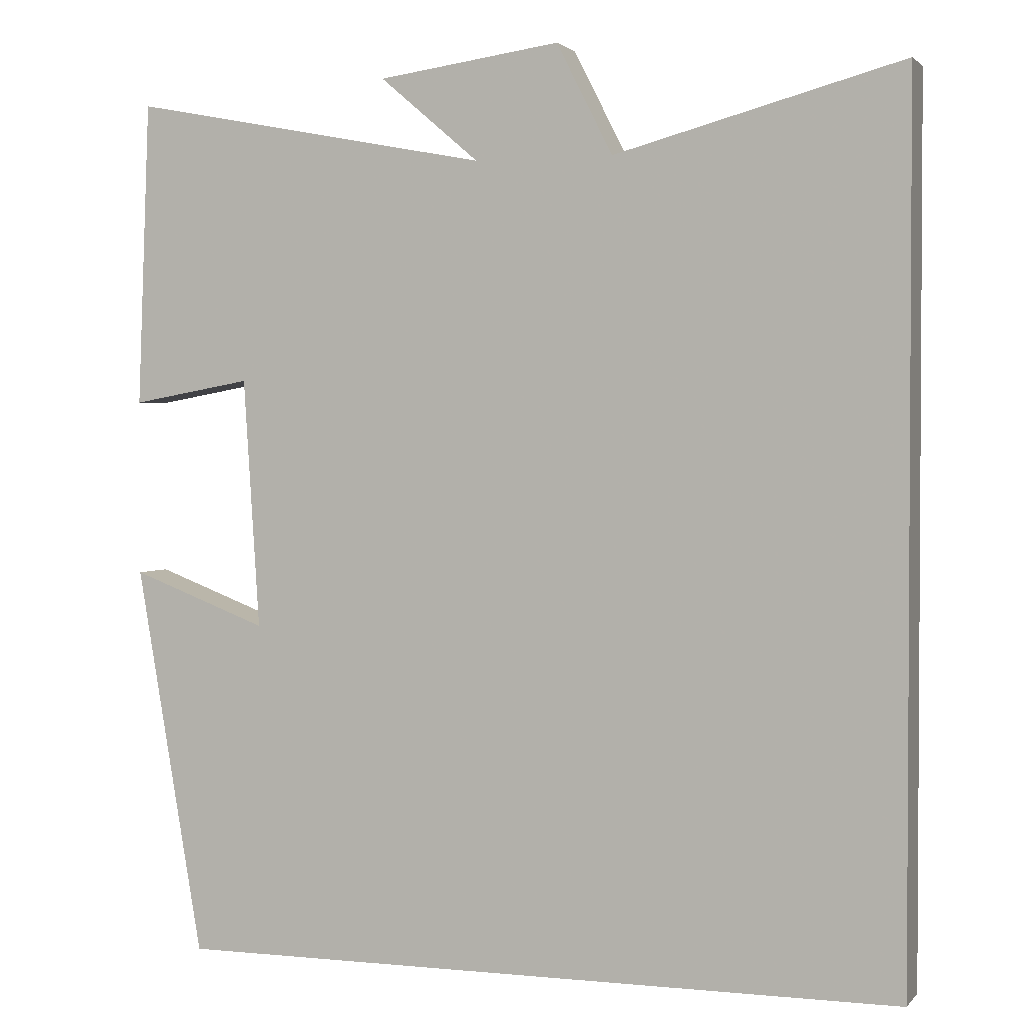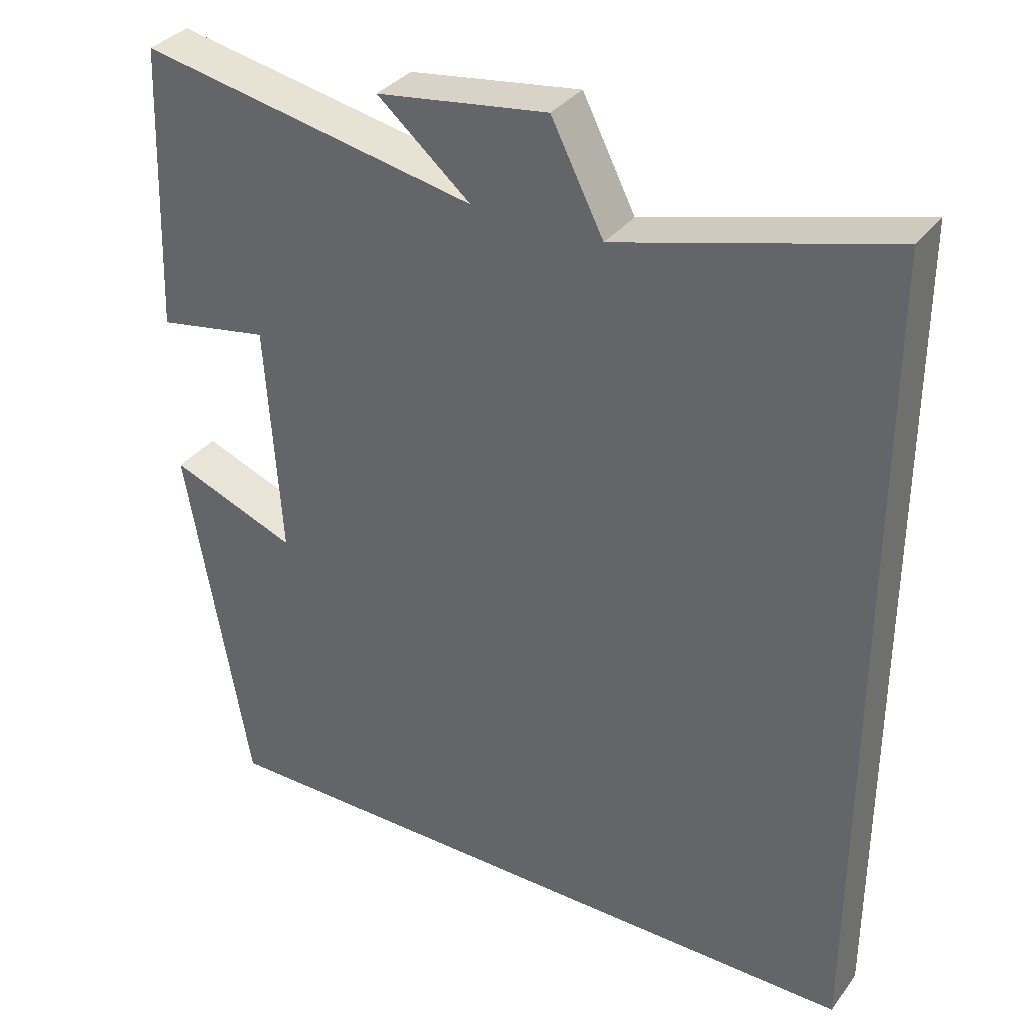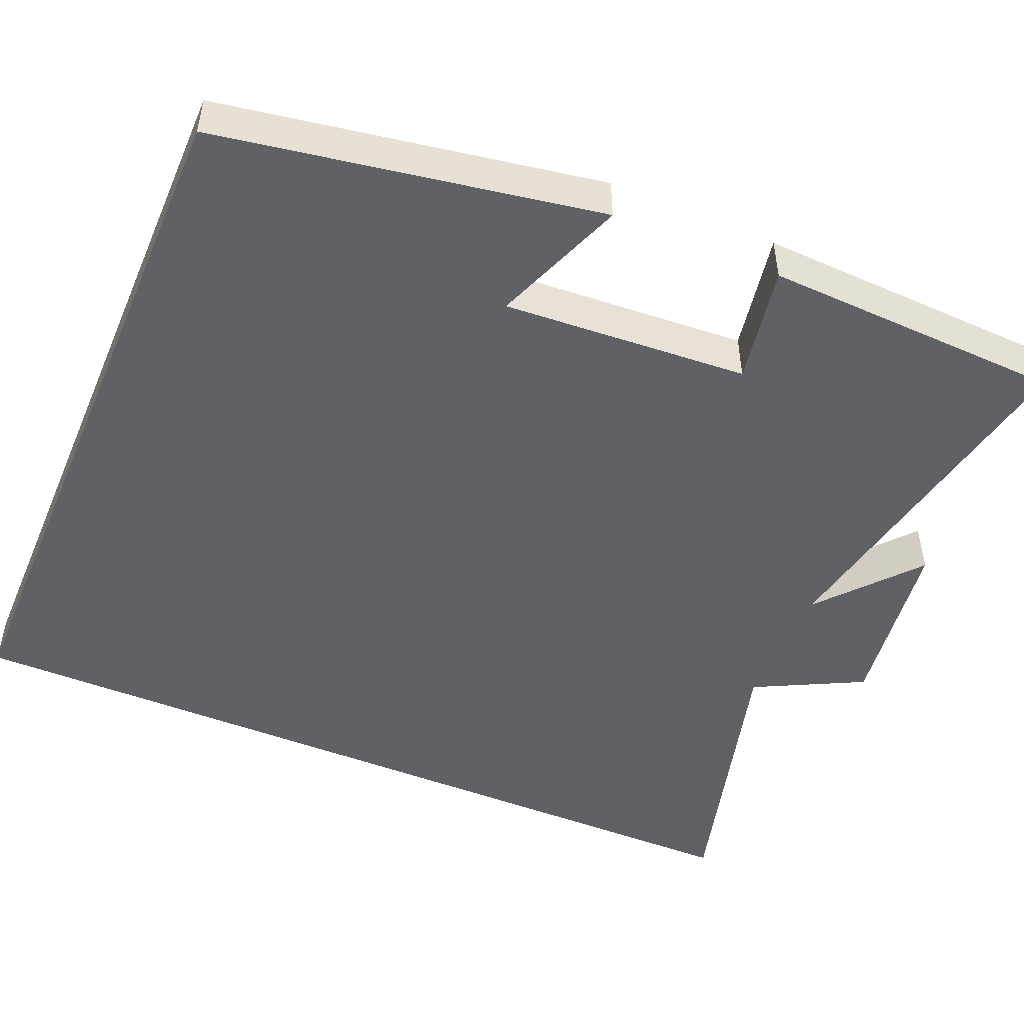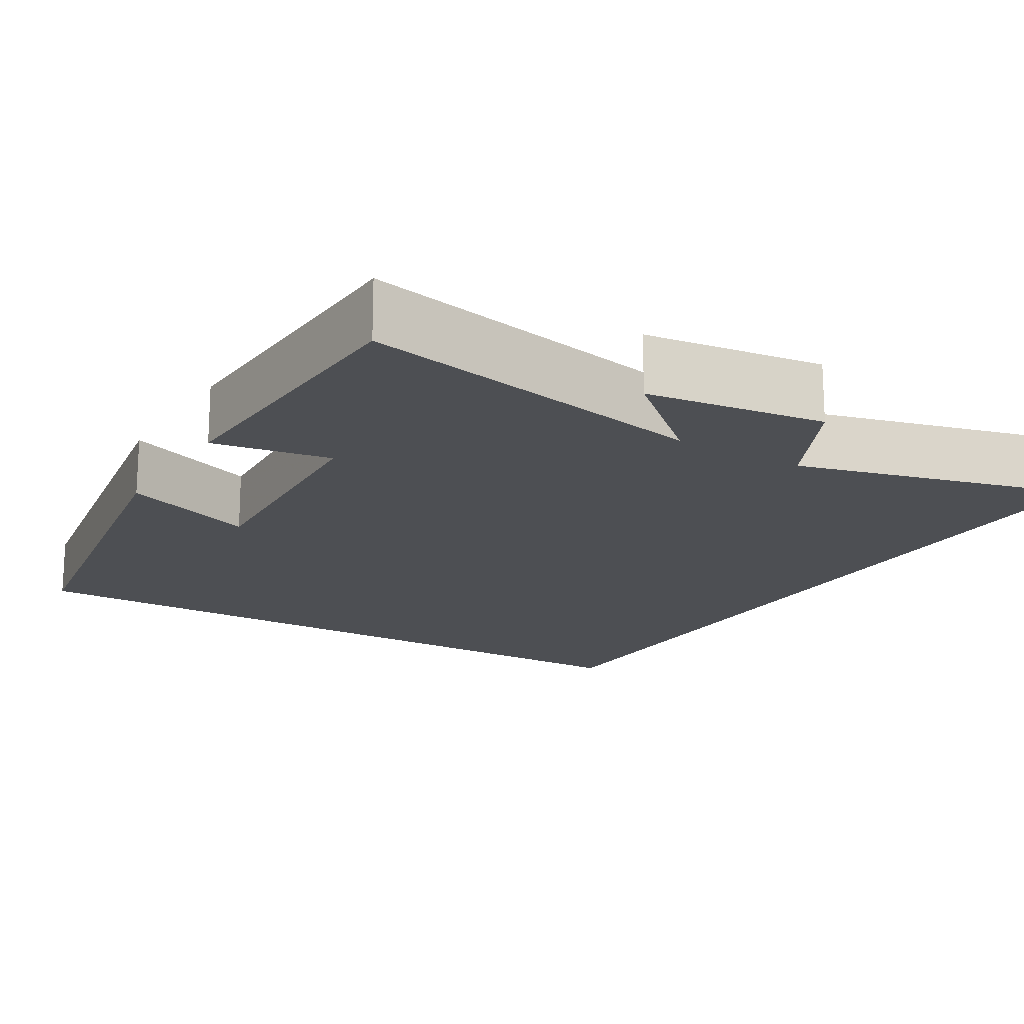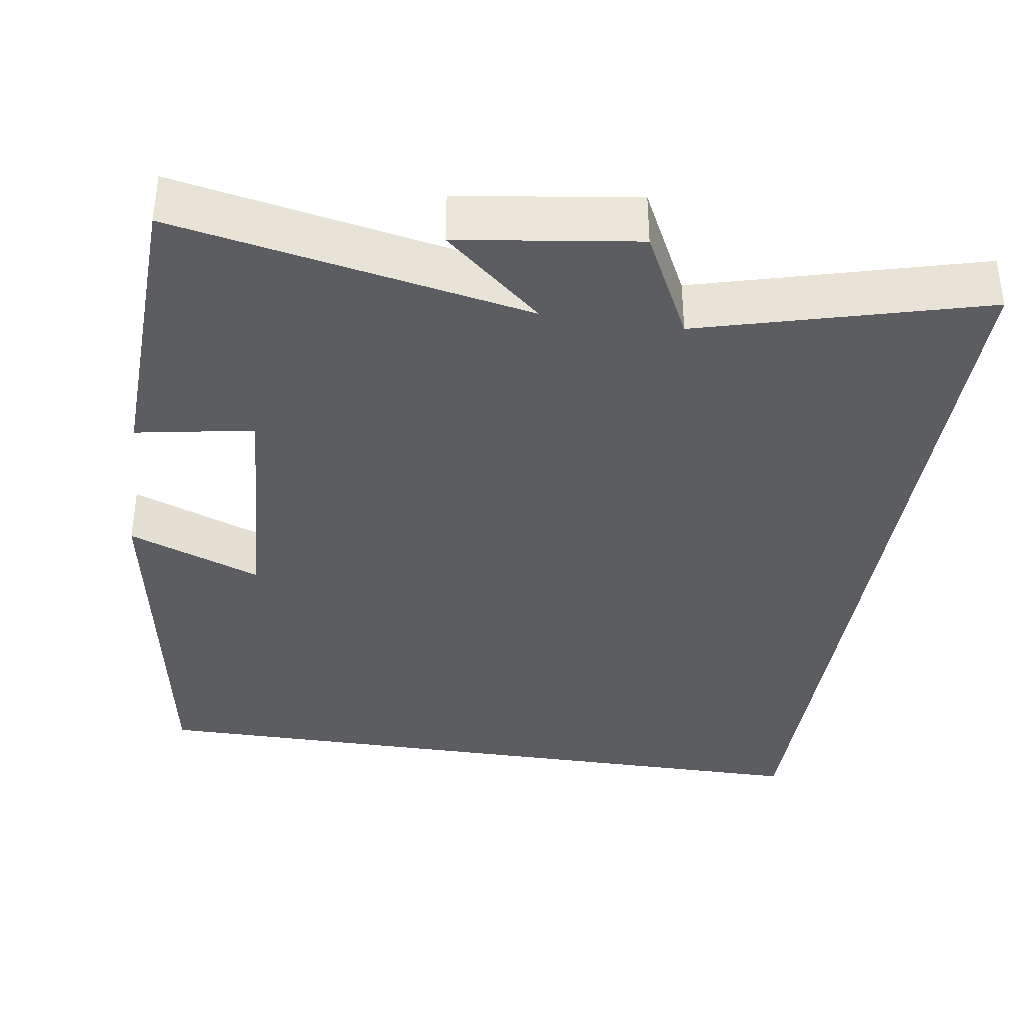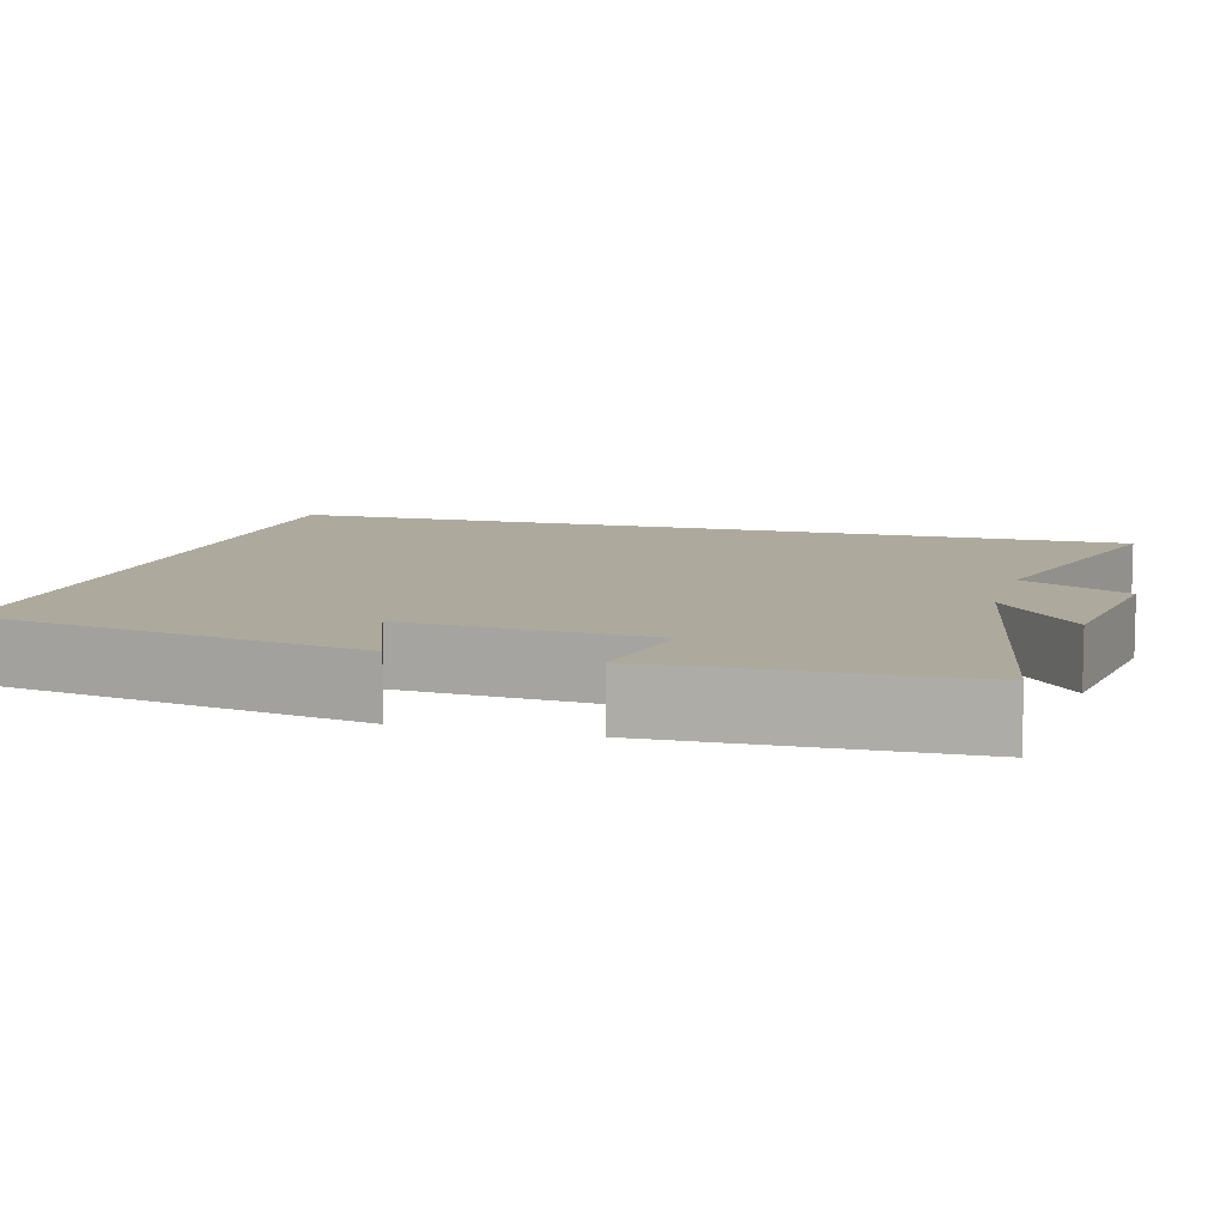
<metadata>
{"format":"obj","ext":"obj","renderer":"f3d","projection":"perspective","resolution":1024,"background":"white","views":[{"elev":2.0,"azim":19.7,"up":"+Z"},{"elev":34.5,"azim":31.6,"up":"+Z"},{"elev":-49.2,"azim":-113.0,"up":"+Y"},{"elev":-17.6,"azim":-31.4,"up":"+Y"},{"elev":-37.1,"azim":-8.7,"up":"+Y"},{"elev":8.9,"azim":-74.0,"up":"+Y"}]}
</metadata>
<code>
v -0.417 0.07 -0.5
v -0.5 0.07 -0.014
v -0.33 0.07 -0.079
v -0.35 0.07 0.233
v -0.5 0.07 0.206
v -0.485 0.07 0.587
v -0.034 0.07 0.5
v -0.158 0.07 0.606
v 0.07 0.07 0.638
v 0.14 0.07 0.5
v 0.5 0.07 0.598
v 0.5 0.07 -0.5
v -0.417 0 -0.5
v -0.5 0 -0.014
v -0.33 0 -0.079
v -0.35 0 0.233
v -0.5 0 0.206
v -0.485 0 0.587
v -0.034 0 0.5
v -0.158 0 0.606
v 0.07 0 0.638
v 0.14 0 0.5
v 0.5 0 0.598
v 0.5 0 -0.5
f 10 11 12 1
f 7 8 9 10
f 7 10 1
f 4 5 6 7
f 3 4 7
f 3 7 1
f 1 2 3
f 13 24 23 22
f 22 21 20 19
f 13 22 19
f 19 18 17 16
f 19 16 15
f 13 19 15
f 15 14 13
f 1 13 14 2
f 2 14 15 3
f 3 15 16 4
f 4 16 17 5
f 5 17 18 6
f 6 18 19 7
f 7 19 20 8
f 8 20 21 9
f 9 21 22 10
f 10 22 23 11
f 11 23 24 12
f 12 24 13 1

</code>
